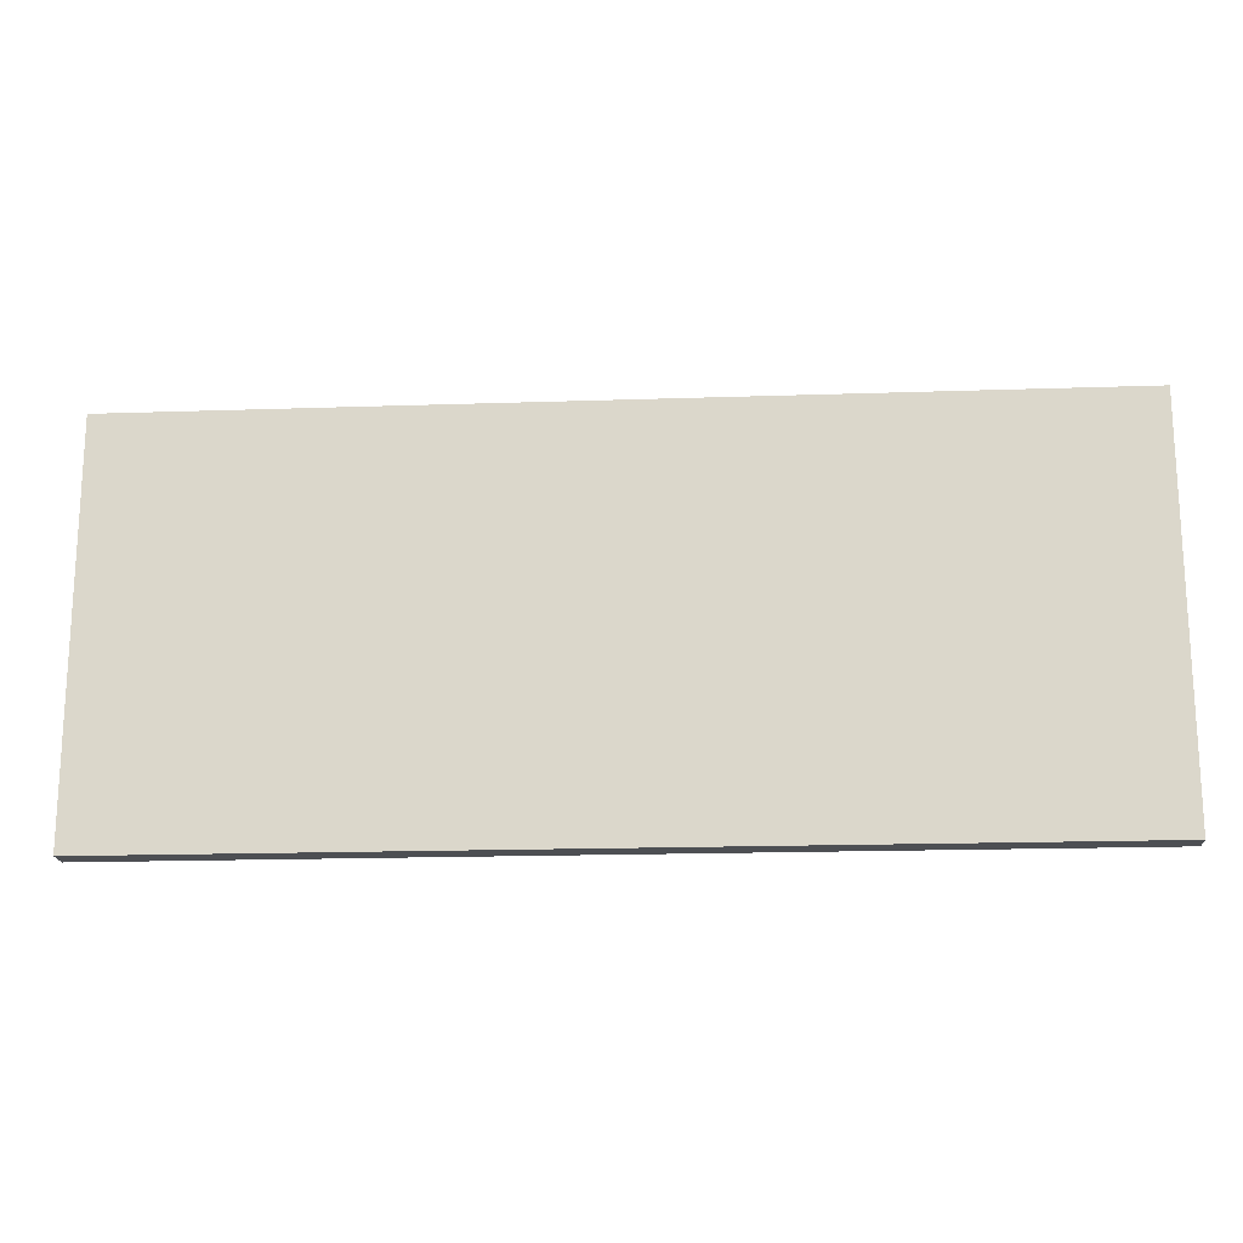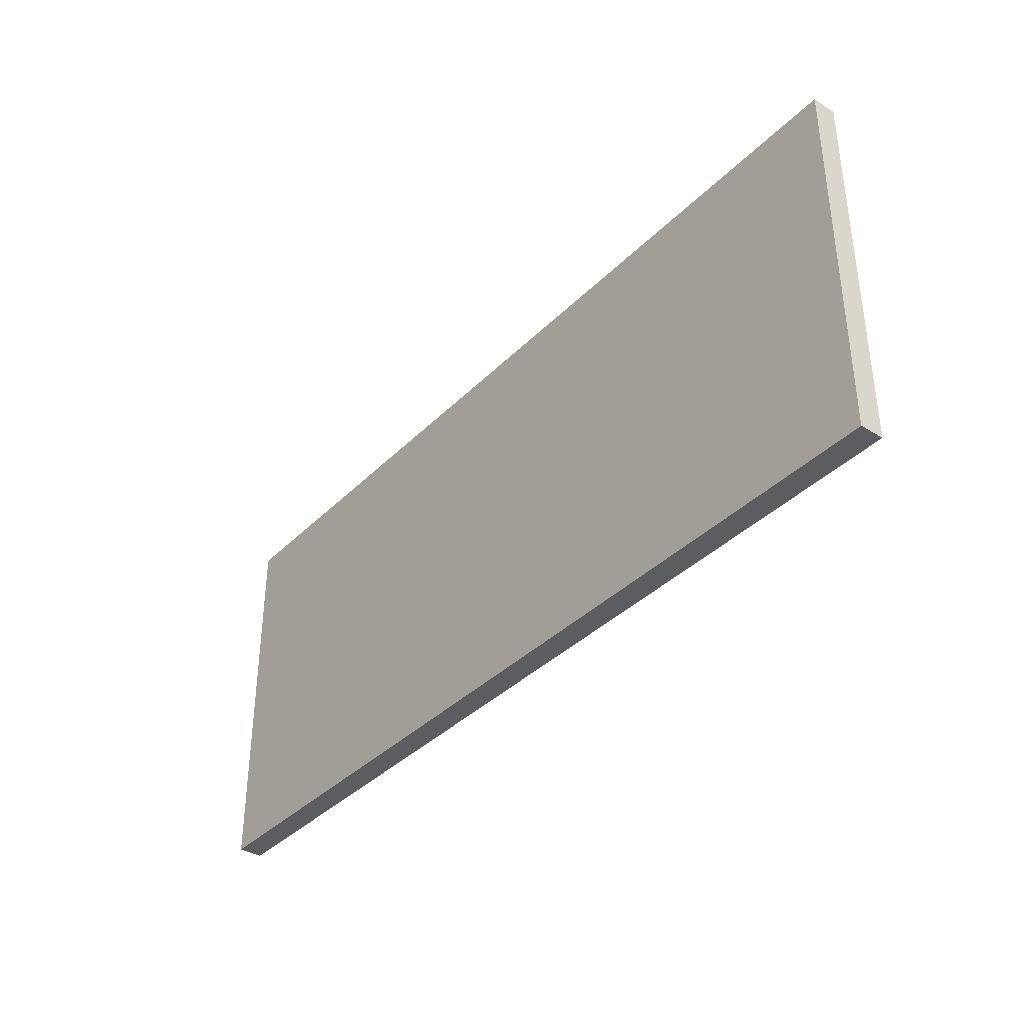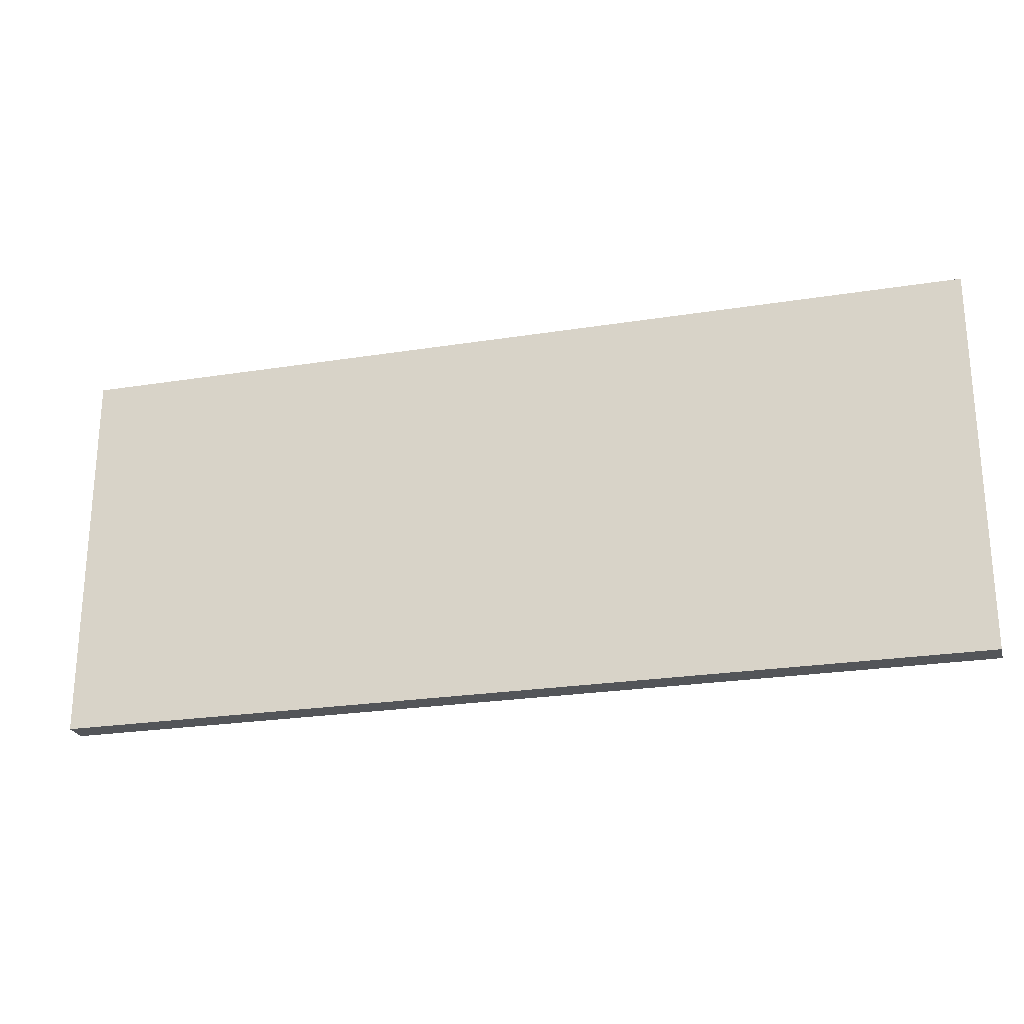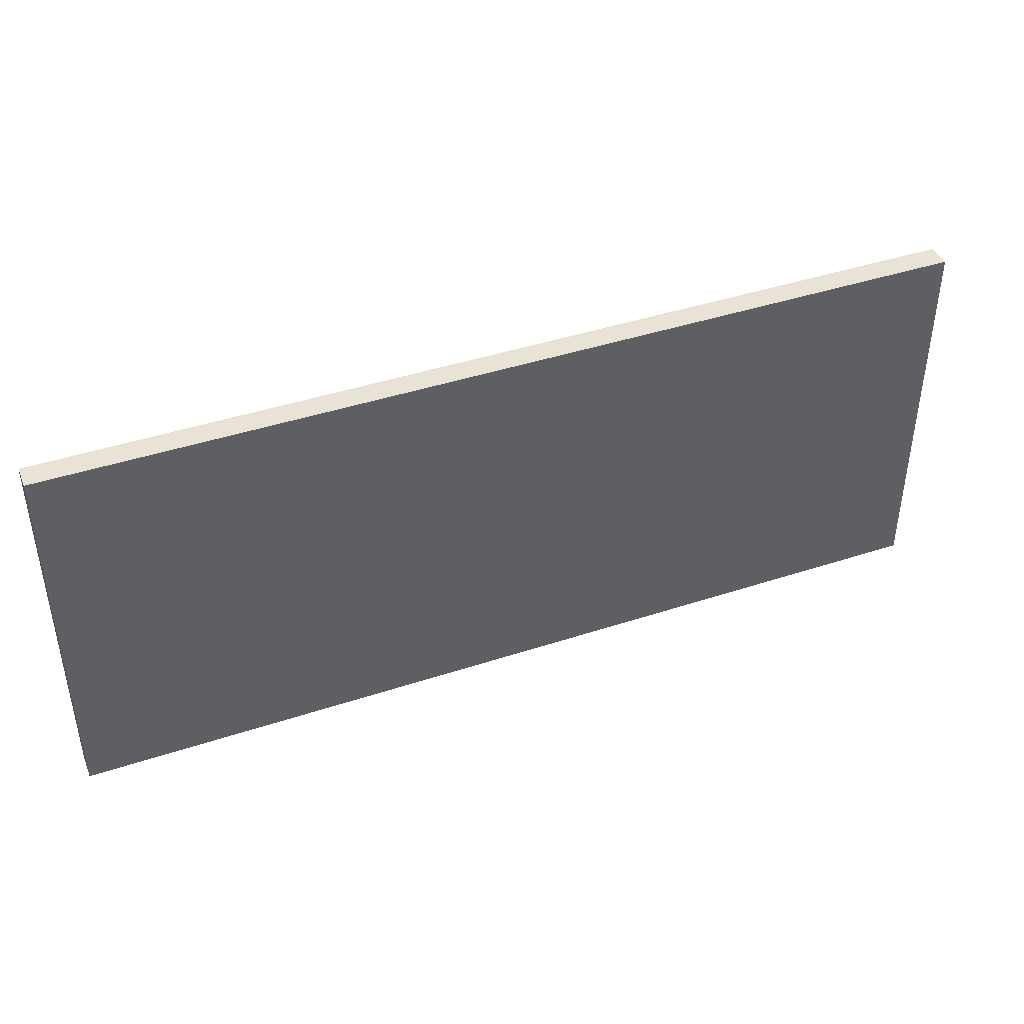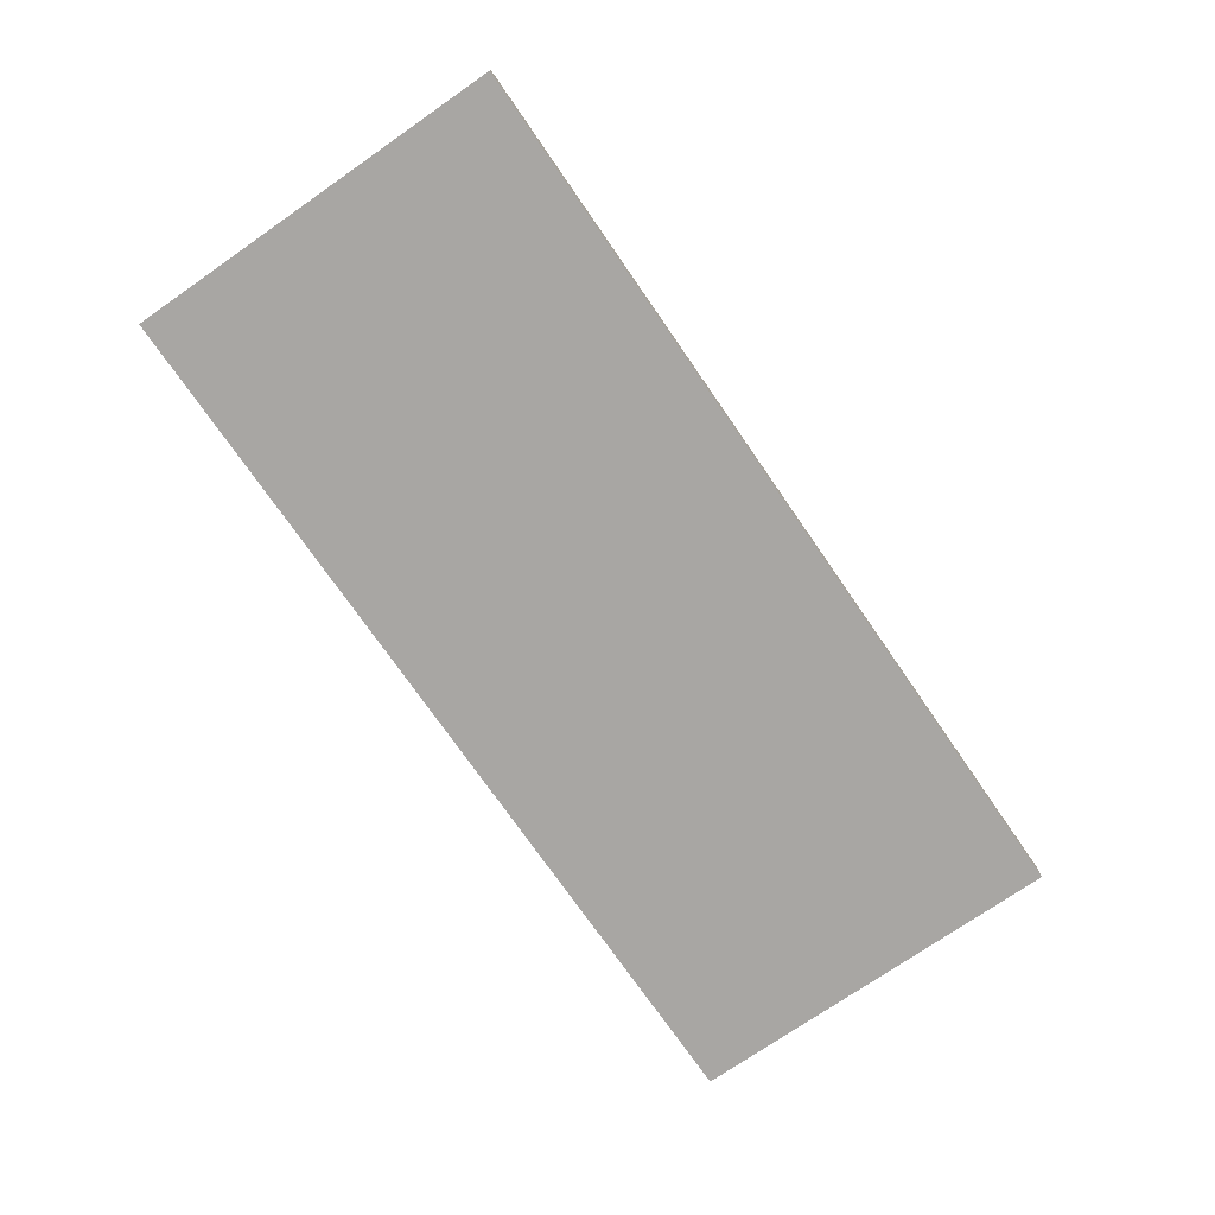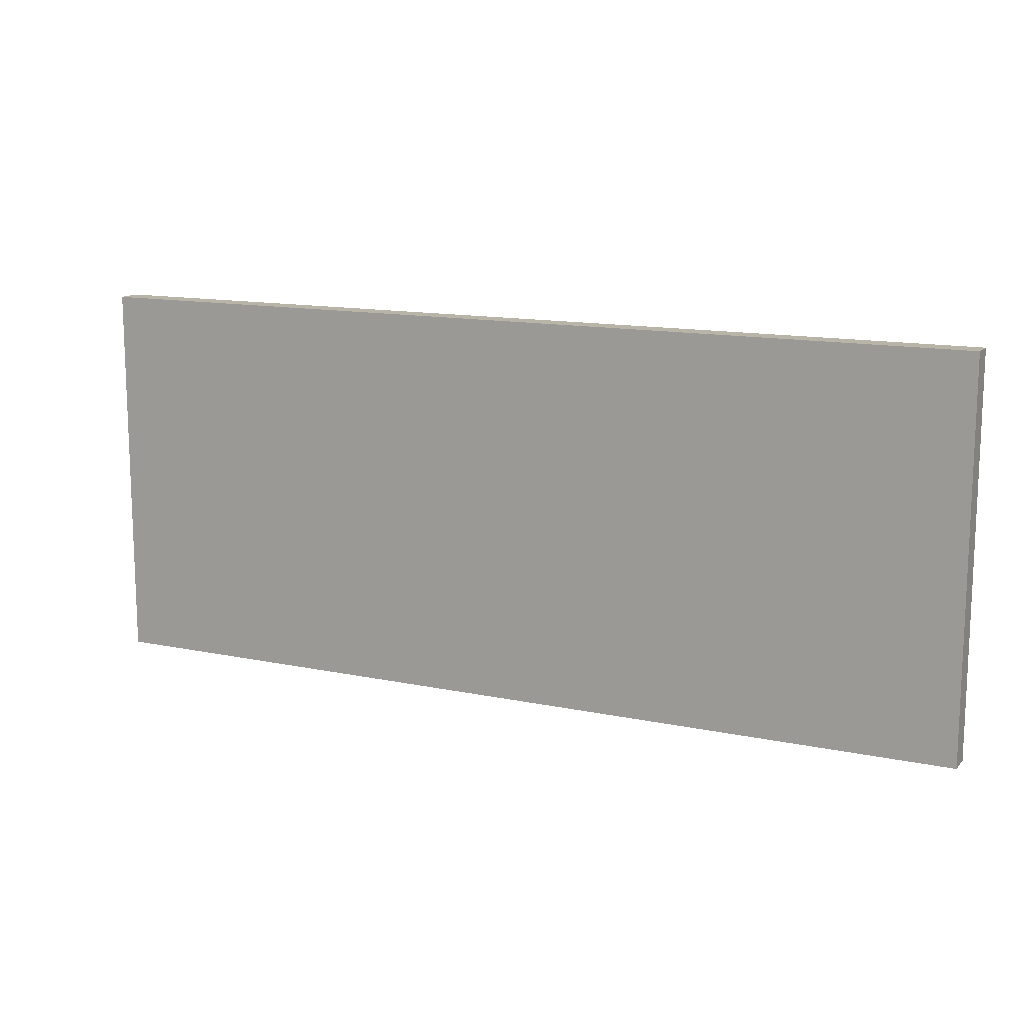
<metadata>
{"format":"obj","ext":"obj","renderer":"f3d","projection":"perspective","resolution":1024,"background":"white","views":[{"elev":-17.9,"azim":-176.2,"up":"+Z"},{"elev":-37.2,"azim":-128.4,"up":"+Z"},{"elev":-24.2,"azim":-165.2,"up":"+Z"},{"elev":42.1,"azim":-21.6,"up":"+Z"},{"elev":-74.3,"azim":-55.3,"up":"+Y"},{"elev":13.2,"azim":25.7,"up":"+Z"}]}
</metadata>
<code>
o
v -8.6 0 10.9
v -8.6 0 10
v -8.6 0 9.8
v -8.6 0 9.3
v -8.6 0.1 10.9
v -8.6 0.1 10
v -8.6 0.1 9.8
v -8.6 0.1 9.3
v -12.4 0 10.9
v -12.4 0 10.4
v -12.4 0 10.3
v -12.4 0 9.9
v -12.4 0 9.8
v -12.4 0 9.3
v -12.4 0.1 10.9
v -12.4 0.1 10.4
v -12.4 0.1 10.3
v -12.4 0.1 9.9
v -12.4 0.1 9.8
v -12.4 0.1 9.3
v -8.6 0 10.9
v -8.6 0.1 10.9
v -12.4 0 10.9
v -12.4 0.1 10.9
v -8.6 0 9.3
v -8.6 0.1 9.3
v -12.4 0 9.3
v -12.4 0.1 9.3
v -8.6 0 10.9
v -12.4 0 10.9
v -9.6 0 10.5
v -10.3 0 10.5
v -9.5 0 10.4
v -9.6 0 10.4
v -10.3 0 10.4
v -10.6 0 10.4
v -11.6 0 10.4
v -12.4 0 10.4
v -9.1 0 10.3
v -9.5 0 10.3
v -9.6 0 10.3
v -10.3 0 10.3
v -10.6 0 10.3
v -11.6 0 10.3
v -12.4 0 10.3
v -8.9 0 10.2
v -9.1 0 10.2
v -9.5 0 10.2
v -10.6 0 10.2
v -11.6 0 10.2
v -8.7 0 10.1
v -8.9 0 10.1
v -9 0 10.1
v -9.1 0 10.1
v -8.6 0 10
v -8.7 0 10
v -8.8 0 10
v -9 0 10
v -8.7 0 9.9
v -8.8 0 9.9
v -9.6 0 9.9
v -12.4 0 9.9
v -8.6 0 9.8
v -8.7 0 9.8
v -9.6 0 9.8
v -12.4 0 9.8
v -8.7 0 9.7
v -9.6 0 9.7
v -8.6 0 9.3
v -12.4 0 9.3
v -8.6 0.1 10.9
v -12.4 0.1 10.9
v -9.6 0.1 10.5
v -10.3 0.1 10.5
v -9.5 0.1 10.4
v -9.6 0.1 10.4
v -10.3 0.1 10.4
v -10.6 0.1 10.4
v -11.6 0.1 10.4
v -12.4 0.1 10.4
v -9.1 0.1 10.3
v -9.5 0.1 10.3
v -9.6 0.1 10.3
v -10.3 0.1 10.3
v -10.6 0.1 10.3
v -11.6 0.1 10.3
v -12.4 0.1 10.3
v -8.9 0.1 10.2
v -9.1 0.1 10.2
v -9.5 0.1 10.2
v -10.6 0.1 10.2
v -11.6 0.1 10.2
v -8.7 0.1 10.1
v -8.9 0.1 10.1
v -9 0.1 10.1
v -9.1 0.1 10.1
v -8.6 0.1 10
v -8.7 0.1 10
v -8.8 0.1 10
v -9 0.1 10
v -8.7 0.1 9.9
v -8.8 0.1 9.9
v -9.6 0.1 9.9
v -12.4 0.1 9.9
v -8.6 0.1 9.8
v -8.7 0.1 9.8
v -9.6 0.1 9.8
v -12.4 0.1 9.8
v -8.7 0.1 9.7
v -9.6 0.1 9.7
v -8.6 0.1 9.3
v -12.4 0.1 9.3
f 1 2 5
f 2 3 6
f 5 2 6
f 3 4 7
f 6 3 7
f 7 4 8
f 15 10 9
f 16 11 10
f 16 10 15
f 17 12 11
f 17 11 16
f 18 13 12
f 18 12 17
f 19 14 13
f 19 13 18
f 20 14 19
f 21 22 23
f 23 22 24
f 27 26 25
f 28 26 27
f 29 30 31
f 31 30 32
f 29 31 33
f 31 32 34
f 33 31 34
f 32 30 35
f 34 32 35
f 35 30 36
f 36 30 37
f 37 30 38
f 29 33 39
f 33 34 40
f 39 33 40
f 34 35 41
f 40 34 41
f 35 36 42
f 41 35 42
f 36 37 43
f 42 36 43
f 37 38 44
f 43 37 44
f 44 38 45
f 29 39 46
f 39 40 47
f 46 39 47
f 40 41 48
f 47 40 48
f 41 42 48
f 42 43 48
f 43 44 49
f 48 43 49
f 44 45 50
f 49 44 50
f 29 46 51
f 46 47 52
f 51 46 52
f 52 47 53
f 48 49 54
f 53 47 54
f 47 48 54
f 49 50 54
f 29 51 55
f 52 53 56
f 55 51 56
f 51 52 56
f 56 53 57
f 53 54 58
f 57 53 58
f 56 57 59
f 55 56 59
f 57 58 60
f 59 57 60
f 54 50 61
f 60 58 61
f 58 54 61
f 50 45 62
f 61 50 62
f 55 59 63
f 60 61 64
f 63 59 64
f 59 60 64
f 61 62 65
f 64 61 65
f 65 62 66
f 63 64 67
f 64 65 67
f 65 66 68
f 67 65 68
f 63 67 69
f 67 68 69
f 68 66 70
f 69 68 70
f 73 72 71
f 74 72 73
f 75 73 71
f 76 74 73
f 76 73 75
f 77 72 74
f 77 74 76
f 78 72 77
f 79 72 78
f 80 72 79
f 81 75 71
f 82 76 75
f 82 75 81
f 83 77 76
f 83 76 82
f 84 78 77
f 84 77 83
f 85 79 78
f 85 78 84
f 86 80 79
f 86 79 85
f 87 80 86
f 88 81 71
f 89 82 81
f 89 81 88
f 90 83 82
f 90 82 89
f 90 84 83
f 90 85 84
f 91 86 85
f 91 85 90
f 92 87 86
f 92 86 91
f 93 88 71
f 94 89 88
f 94 88 93
f 95 89 94
f 96 91 90
f 96 89 95
f 96 90 89
f 96 92 91
f 97 93 71
f 98 95 94
f 98 93 97
f 98 94 93
f 99 95 98
f 100 96 95
f 100 95 99
f 101 99 98
f 101 98 97
f 102 100 99
f 102 99 101
f 103 92 96
f 103 100 102
f 103 96 100
f 104 87 92
f 104 92 103
f 105 101 97
f 106 103 102
f 106 101 105
f 106 102 101
f 107 104 103
f 107 103 106
f 108 104 107
f 109 106 105
f 109 107 106
f 110 108 107
f 110 107 109
f 111 109 105
f 111 110 109
f 112 108 110
f 112 110 111

</code>
